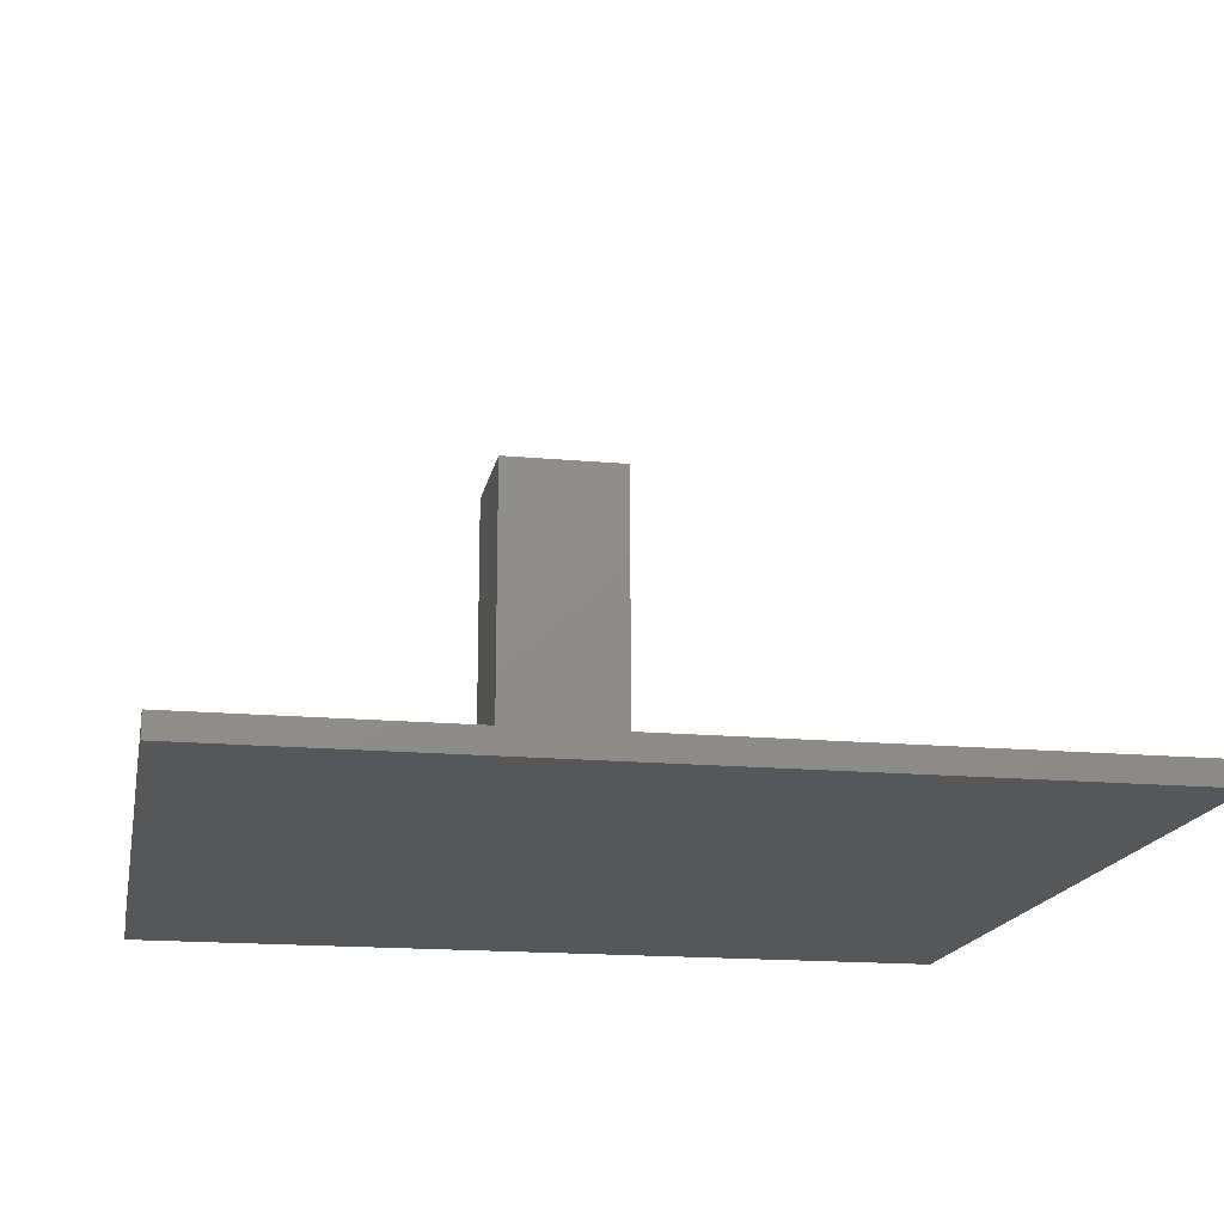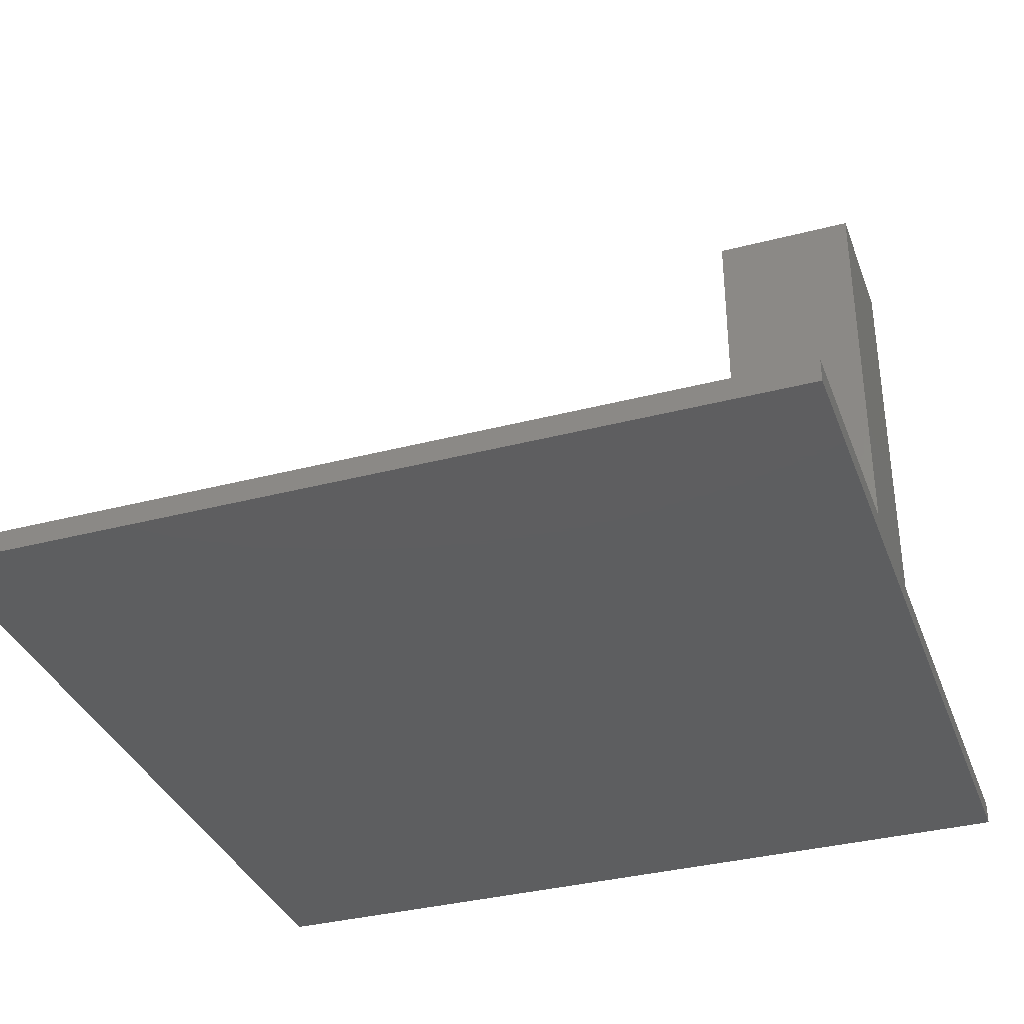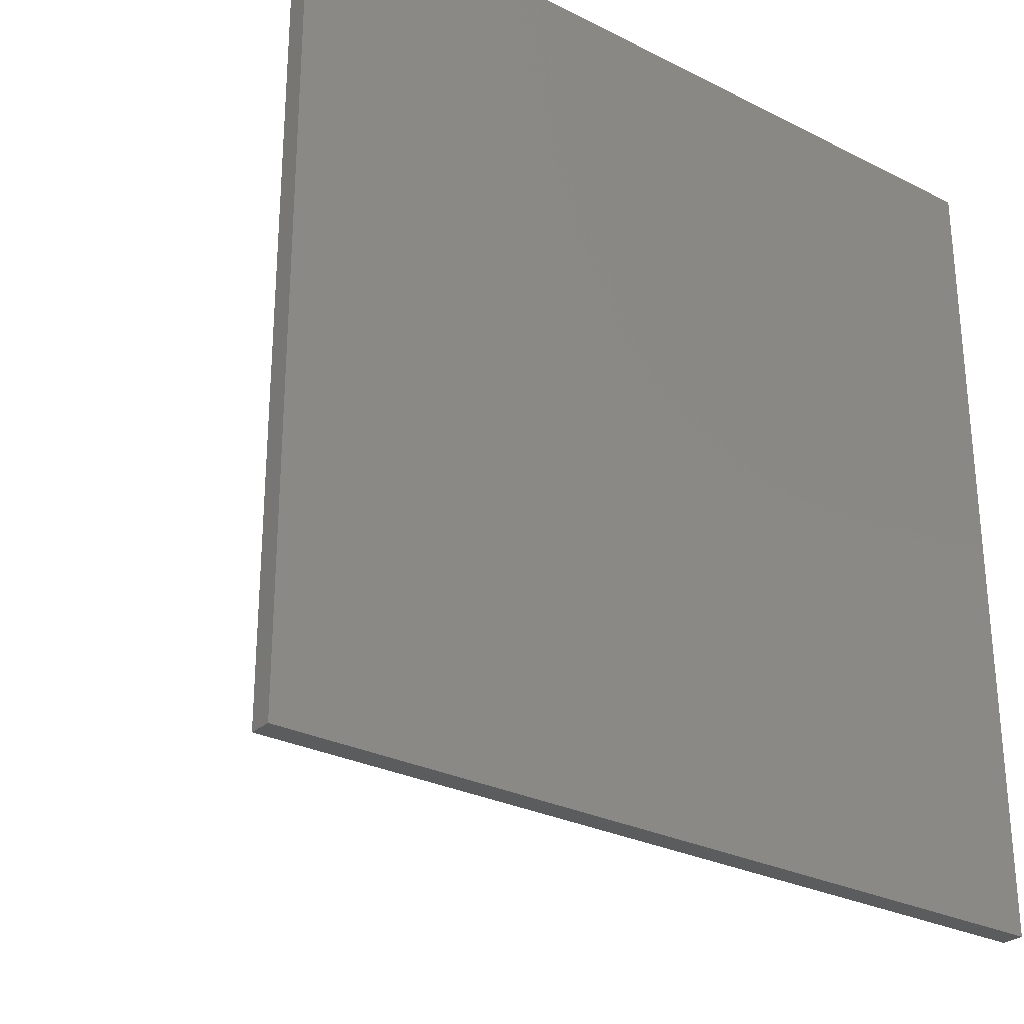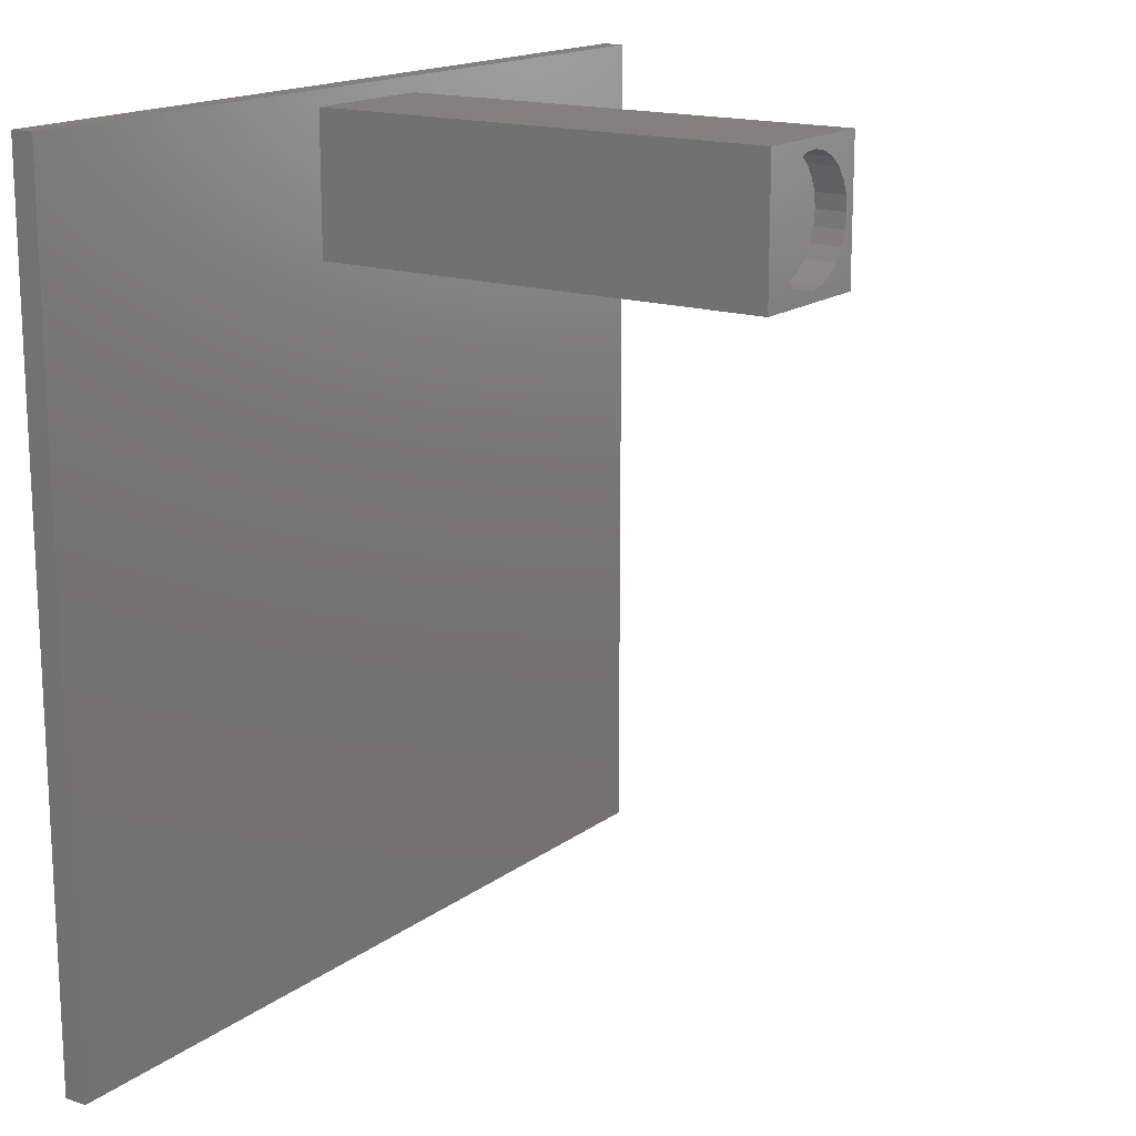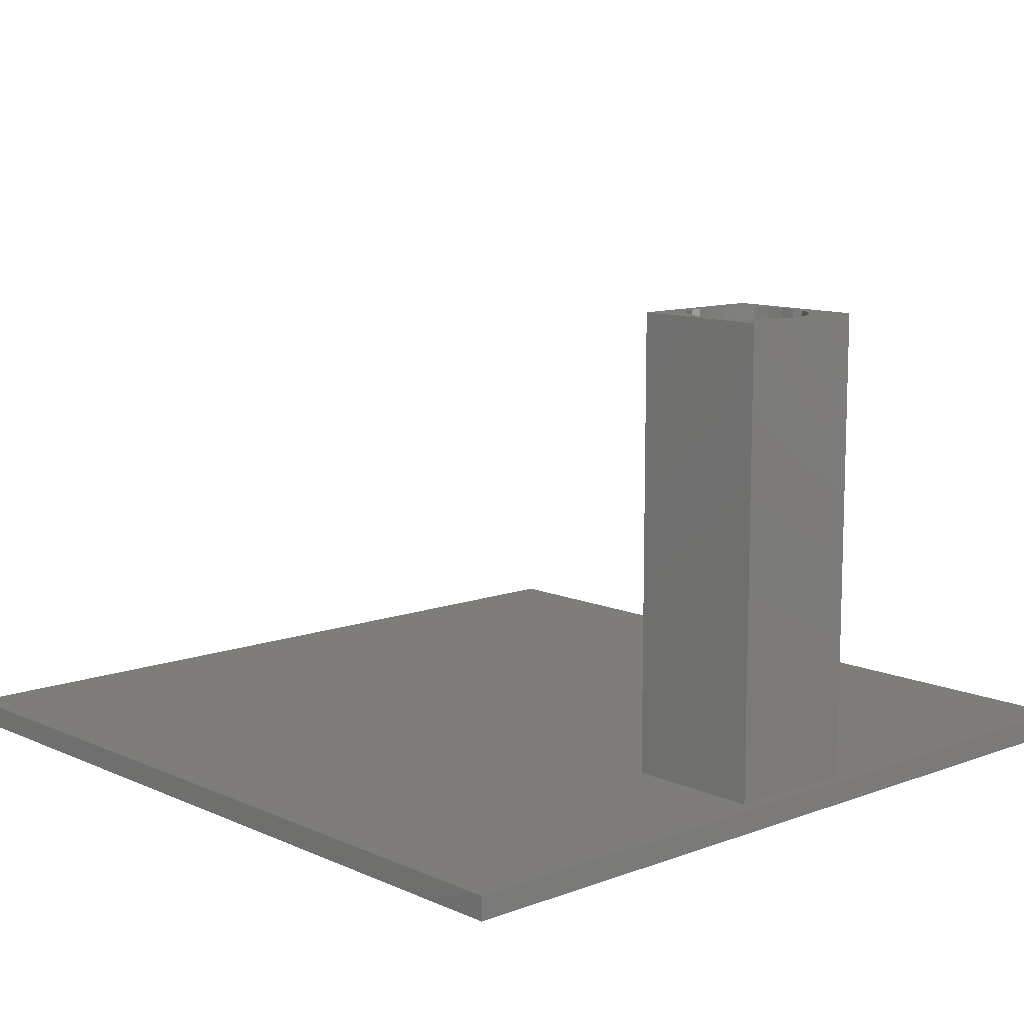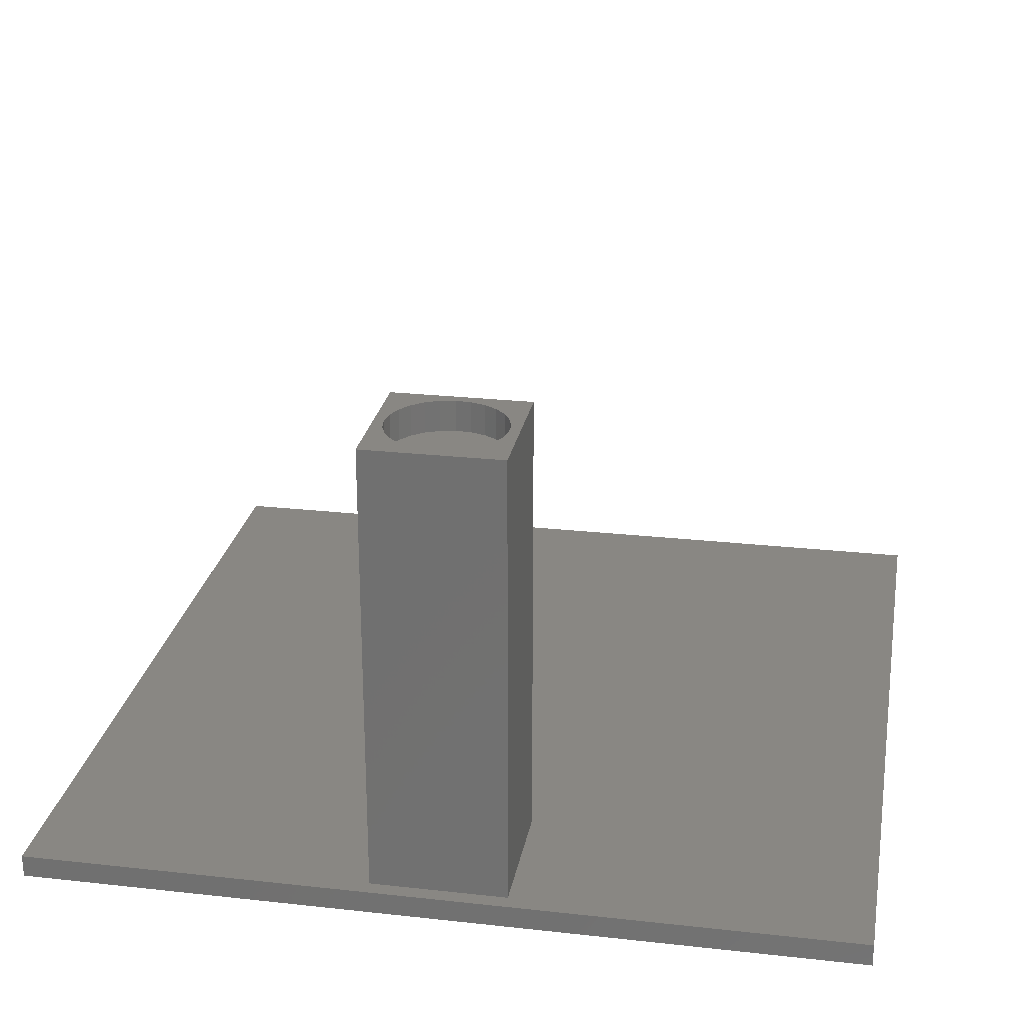
<metadata>
{"format":"stl","ext":"stl","renderer":"f3d","projection":"perspective","resolution":1024,"background":"white","views":[{"elev":-16.7,"azim":-10.5,"up":"+Z"},{"elev":-35.2,"azim":109.1,"up":"+Z"},{"elev":-28.0,"azim":142.5,"up":"+Y"},{"elev":16.3,"azim":-55.6,"up":"+Y"},{"elev":10.8,"azim":137.5,"up":"+Z"},{"elev":25.1,"azim":-169.8,"up":"+Z"}]}
</metadata>
<code>
# stl→obj: 66 verts, 128 faces
v 0 0 0
v 0 110 3
v 0 110 0
v 0 0 3
v 64 90 3
v 110 110 3
v 64 108 3
v 46 108 3
v 46 90 3
v 110 0 3
v 110 110 0
v 110 0 0
v 46 108 63.5
v 46 90 63.5
v 64 108 63.5
v 62.7 99 63.5
v 64 90 63.5
v 62.46 100.9 63.5
v 61.75 102.7 63.5
v 60.61 104.3 63.5
v 59.13 105.5 63.5
v 57.38 106.3 63.5
v 55.48 106.7 63.5
v 47.36 99.97 63.5
v 47.36 98.03 63.5
v 47.84 101.8 63.5
v 48.77 103.5 63.5
v 50.09 104.9 63.5
v 51.72 106 63.5
v 53.56 106.6 63.5
v 62.46 97.09 63.5
v 61.75 95.29 63.5
v 60.61 93.73 63.5
v 59.13 92.5 63.5
v 57.38 91.68 63.5
v 55.48 91.32 63.5
v 53.56 91.44 63.5
v 51.72 92.03 63.5
v 50.09 93.07 63.5
v 48.77 94.47 63.5
v 47.84 96.17 63.5
v 62.7 99 59.5
v 62.46 100.9 59.5
v 47.36 99.97 59.5
v 47.36 98.03 59.5
v 53.56 106.6 59.5
v 55.48 106.7 59.5
v 57.38 91.68 59.5
v 55.48 91.32 59.5
v 59.13 105.5 59.5
v 60.61 104.3 59.5
v 57.38 106.3 59.5
v 50.09 104.9 59.5
v 48.77 103.5 59.5
v 47.84 101.8 59.5
v 51.72 106 59.5
v 62.46 97.09 59.5
v 61.75 102.7 59.5
v 61.75 95.29 59.5
v 60.61 93.73 59.5
v 59.13 92.5 59.5
v 53.56 91.44 59.5
v 51.72 92.03 59.5
v 50.09 93.07 59.5
v 48.77 94.47 59.5
v 47.84 96.17 59.5
f 1 2 3
f 2 1 4
f 5 6 7
f 6 8 7
f 8 2 9
f 2 8 6
f 6 5 10
f 9 10 5
f 4 9 2
f 9 4 10
f 10 11 6
f 11 10 12
f 11 2 6
f 2 11 3
f 1 11 12
f 11 1 3
f 1 10 4
f 10 1 12
f 9 13 8
f 13 9 14
f 15 16 17
f 15 18 16
f 15 19 18
f 15 20 19
f 15 21 20
f 15 22 21
f 15 23 22
f 13 23 15
f 24 13 25
f 26 13 24
f 27 13 26
f 28 13 27
f 29 13 28
f 30 13 29
f 23 13 30
f 31 17 16
f 32 17 31
f 33 17 32
f 34 17 33
f 35 17 34
f 36 17 35
f 14 36 37
f 36 14 17
f 38 14 37
f 39 14 38
f 40 14 39
f 41 14 40
f 25 14 41
f 14 25 13
f 17 7 15
f 7 17 5
f 7 13 15
f 13 7 8
f 9 17 14
f 17 9 5
f 42 18 43
f 18 42 16
f 25 44 24
f 44 25 45
f 46 23 30
f 23 46 47
f 48 36 35
f 36 48 49
f 50 20 21
f 20 50 51
f 52 21 22
f 21 52 50
f 27 53 28
f 53 27 54
f 26 54 27
f 54 26 55
f 53 29 28
f 29 53 56
f 43 57 42
f 58 57 43
f 58 59 57
f 51 59 58
f 51 60 59
f 50 60 51
f 50 61 60
f 52 61 50
f 52 48 61
f 47 48 52
f 47 49 48
f 46 49 47
f 46 62 49
f 56 62 46
f 56 63 62
f 53 63 56
f 53 64 63
f 54 64 53
f 54 65 64
f 55 65 54
f 55 66 65
f 44 66 55
f 66 44 45
f 59 31 57
f 31 59 32
f 58 20 51
f 20 58 19
f 43 19 58
f 19 43 18
f 47 22 23
f 22 47 52
f 24 55 26
f 55 24 44
f 56 30 29
f 30 56 46
f 57 16 42
f 16 57 31
f 60 32 59
f 32 60 33
f 63 39 38
f 39 63 64
f 40 66 41
f 66 40 65
f 41 45 25
f 45 41 66
f 39 65 40
f 65 39 64
f 49 37 36
f 37 49 62
f 60 34 33
f 34 60 61
f 61 35 34
f 35 61 48
f 62 38 37
f 38 62 63

</code>
